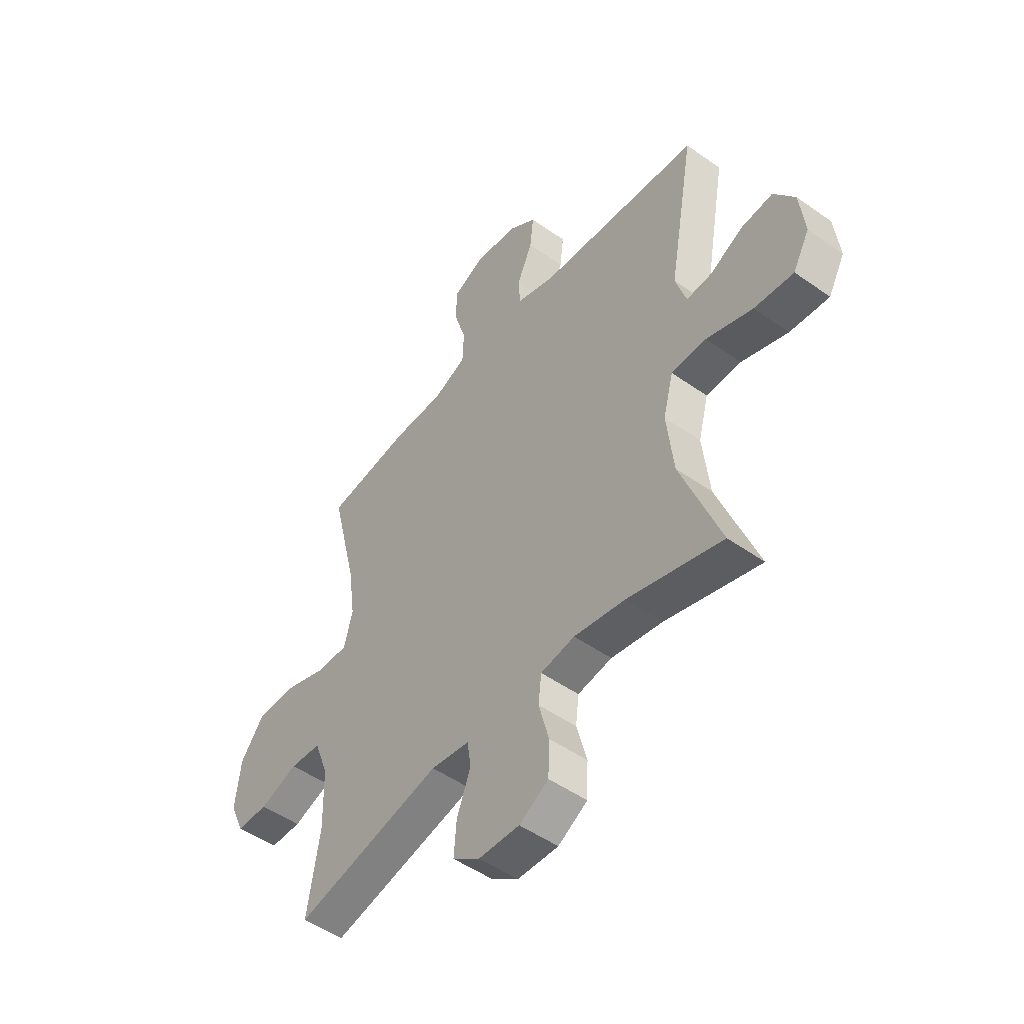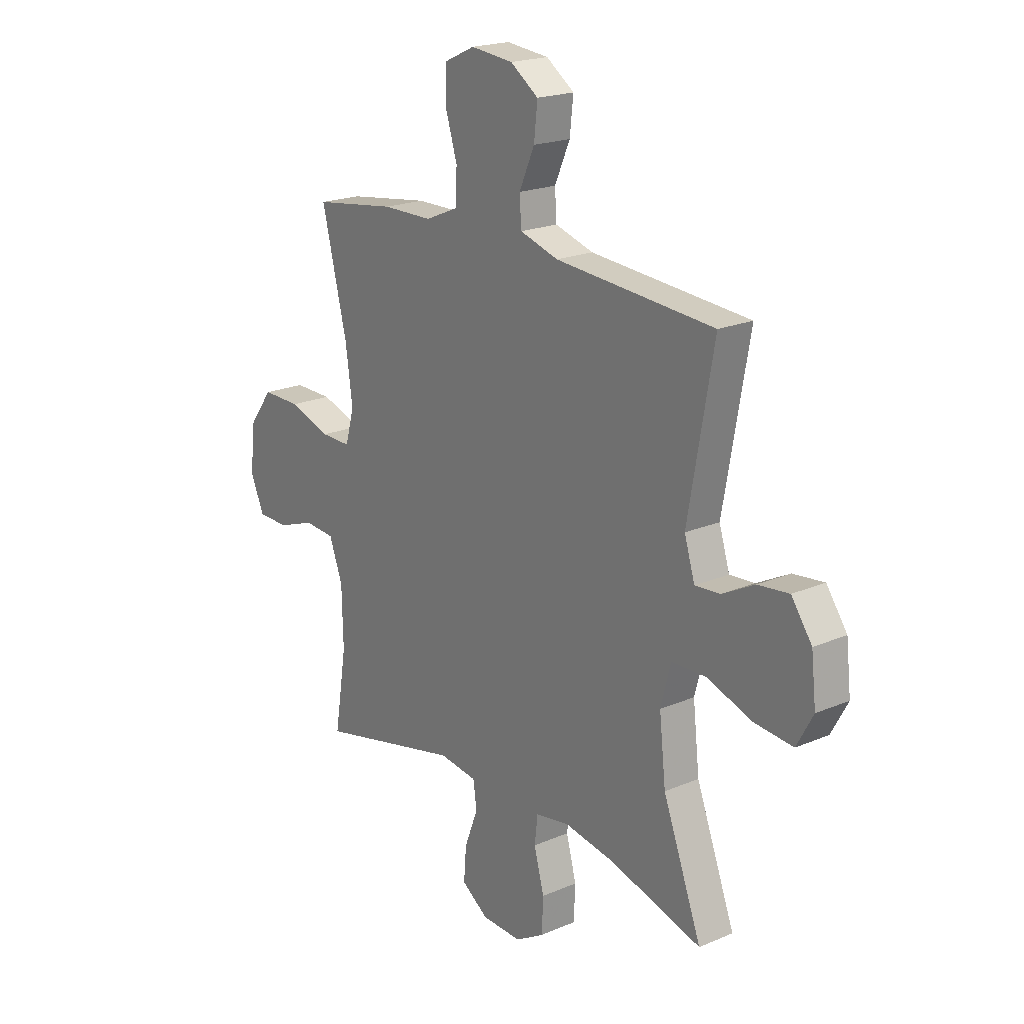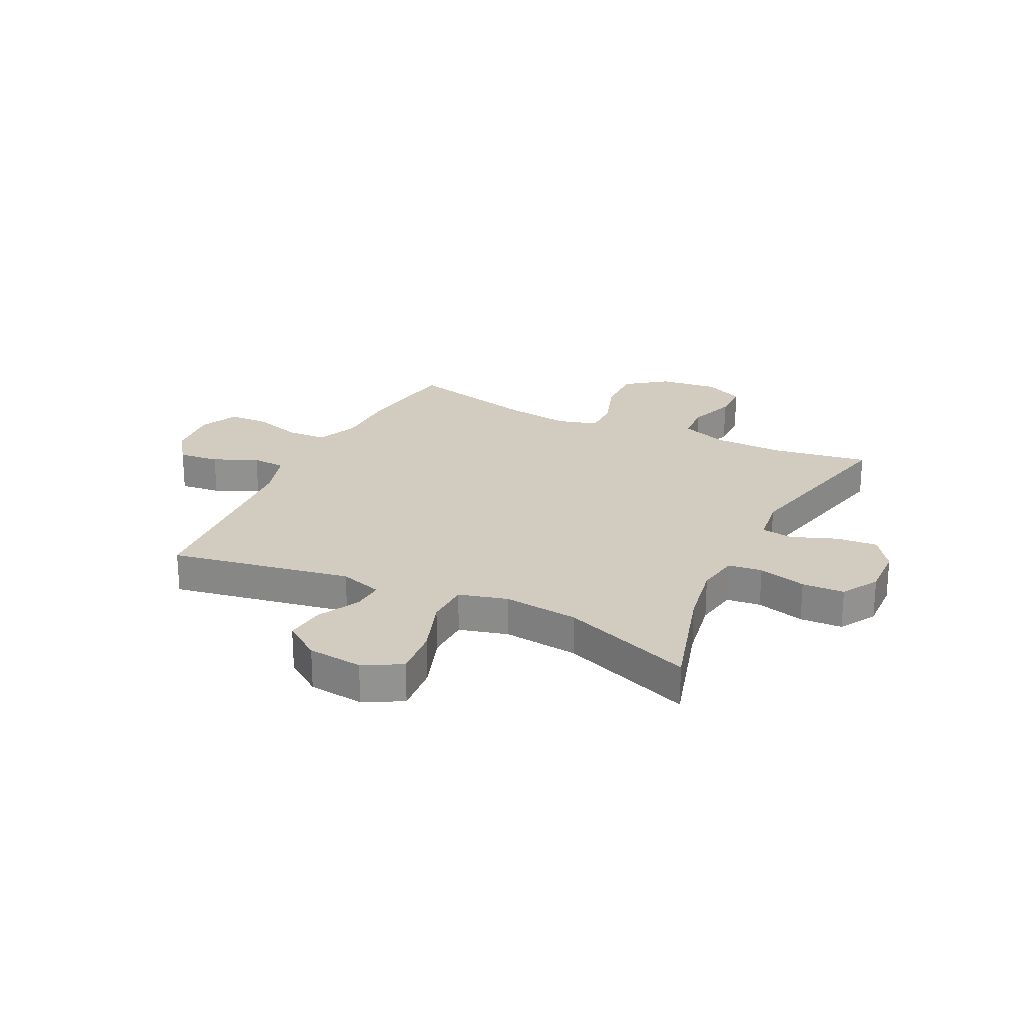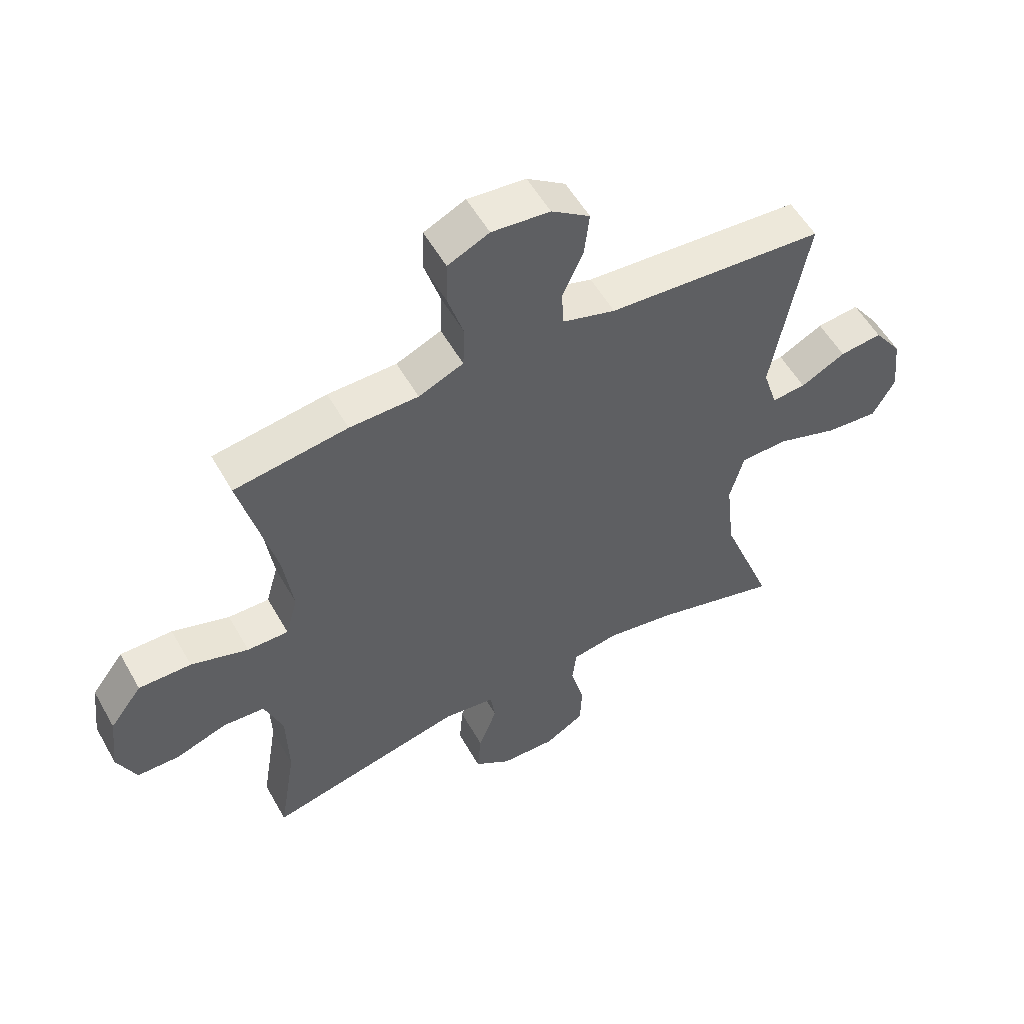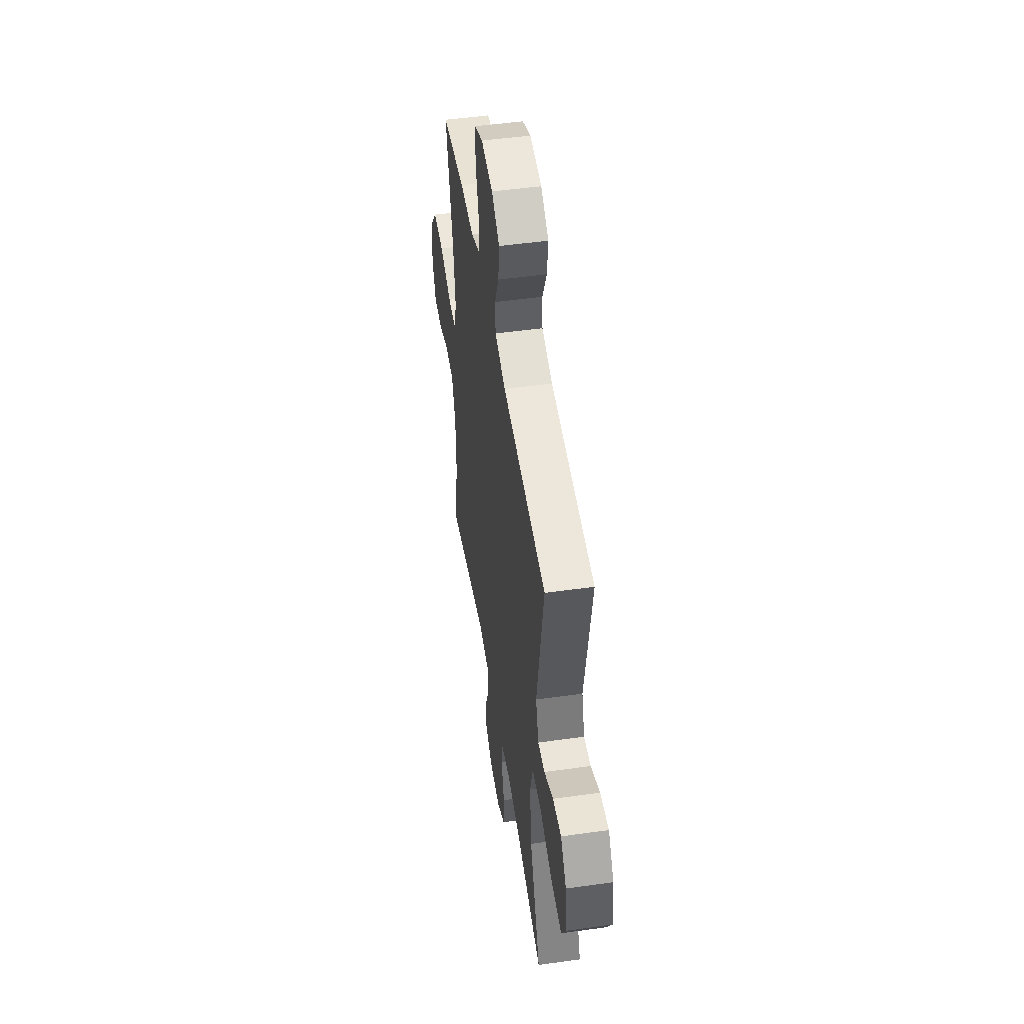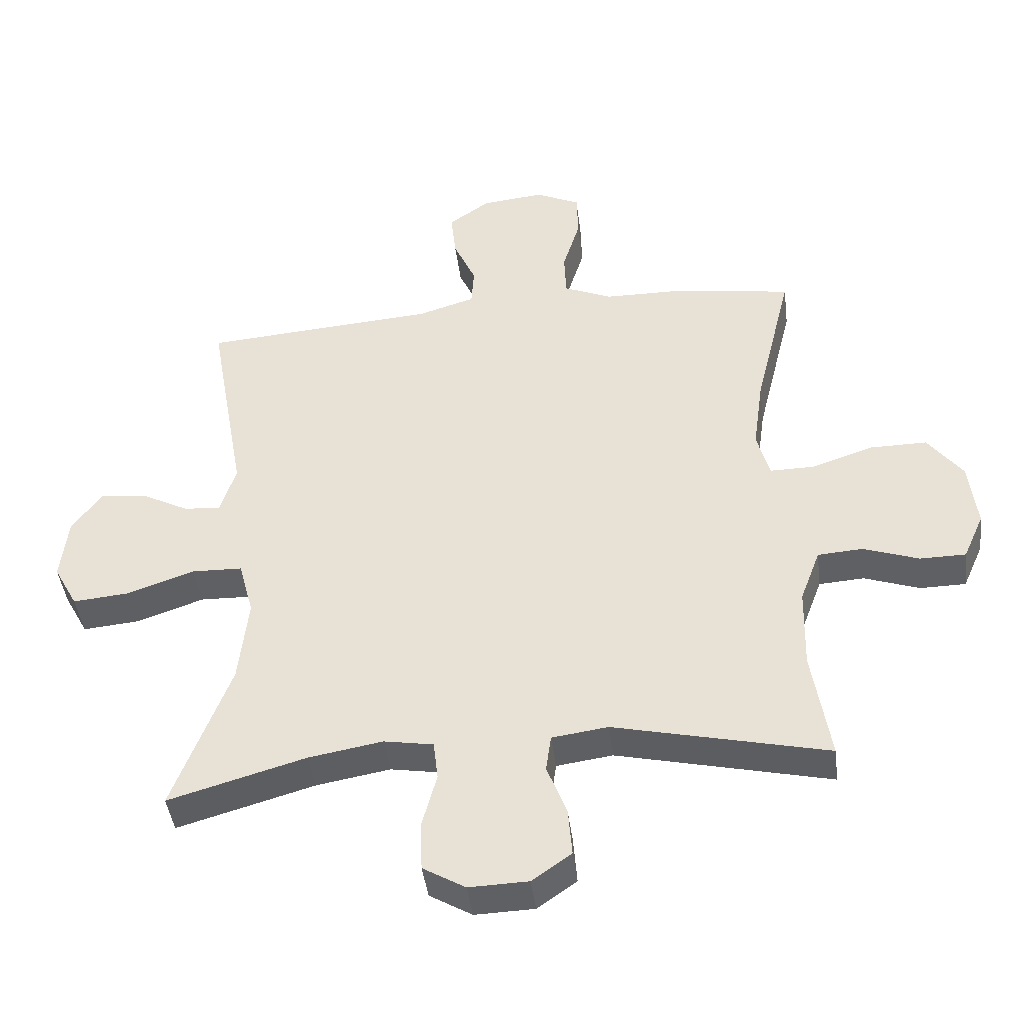
<metadata>
{"format":"obj","ext":"obj","renderer":"f3d","projection":"perspective","resolution":1024,"background":"white","views":[{"elev":-49.8,"azim":52.0,"up":"+Z"},{"elev":20.2,"azim":52.0,"up":"+Z"},{"elev":23.9,"azim":116.0,"up":"+Y"},{"elev":55.2,"azim":-29.2,"up":"+Z"},{"elev":49.5,"azim":81.2,"up":"+Z"},{"elev":-43.0,"azim":-173.0,"up":"+Z"}]}
</metadata>
<code>
v 0.5 0.07 -0.5
v 0.287 0.07 -0.439
v 0.172 0.07 -0.419
v 0.095 0.07 -0.432
v 0.088 0.07 -0.493
v 0.111 0.07 -0.579
v 0.108 0.07 -0.655
v 0.042 0.07 -0.694
v -0.05 0.07 -0.691
v -0.111 0.07 -0.648
v -0.105 0.07 -0.574
v -0.074 0.07 -0.493
v -0.082 0.07 -0.436
v -0.169 0.07 -0.424
v -0.5 0.07 -0.5
v -0.472 0.07 -0.326
v -0.475 0.07 -0.198
v -0.506 0.07 -0.115
v -0.576 0.07 -0.11
v -0.662 0.07 -0.14
v -0.733 0.07 -0.139
v -0.765 0.07 -0.067
v -0.753 0.07 0.037
v -0.699 0.07 0.109
v -0.611 0.07 0.108
v -0.515 0.07 0.076
v -0.446 0.07 0.075
v -0.426 0.07 0.148
v -0.442 0.07 0.264
v -0.5 0.07 0.5
v -0.31 0.07 0.527
v -0.195 0.07 0.528
v -0.12 0.07 0.56
v -0.117 0.07 0.631
v -0.144 0.07 0.718
v -0.142 0.07 0.791
v -0.073 0.07 0.823
v 0.024 0.07 0.813
v 0.088 0.07 0.768
v 0.08 0.07 0.695
v 0.045 0.07 0.616
v 0.049 0.07 0.555
v 0.137 0.07 0.528
v 0.5 0.07 0.5
v 0.442 0.07 0.174
v 0.466 0.07 0.097
v 0.523 0.07 0.101
v 0.598 0.07 0.14
v 0.669 0.07 0.148
v 0.716 0.07 0.082
v 0.727 0.07 -0.017
v 0.69 0.07 -0.085
v 0.602 0.07 -0.077
v 0.498 0.07 -0.041
v 0.419 0.07 -0.043
v 0.396 0.07 -0.13
v 0.411 0.07 -0.265
v 0.5 0 -0.5
v 0.287 0 -0.439
v 0.172 0 -0.419
v 0.095 0 -0.432
v 0.088 0 -0.493
v 0.111 0 -0.579
v 0.108 0 -0.655
v 0.042 0 -0.694
v -0.05 0 -0.691
v -0.111 0 -0.648
v -0.105 0 -0.574
v -0.074 0 -0.493
v -0.082 0 -0.436
v -0.169 0 -0.424
v -0.5 0 -0.5
v -0.472 0 -0.326
v -0.475 0 -0.198
v -0.506 0 -0.115
v -0.576 0 -0.11
v -0.662 0 -0.14
v -0.733 0 -0.139
v -0.765 0 -0.067
v -0.753 0 0.037
v -0.699 0 0.109
v -0.611 0 0.108
v -0.515 0 0.076
v -0.446 0 0.075
v -0.426 0 0.148
v -0.442 0 0.264
v -0.5 0 0.5
v -0.31 0 0.527
v -0.195 0 0.528
v -0.12 0 0.56
v -0.117 0 0.631
v -0.144 0 0.718
v -0.142 0 0.791
v -0.073 0 0.823
v 0.024 0 0.813
v 0.088 0 0.768
v 0.08 0 0.695
v 0.045 0 0.616
v 0.049 0 0.555
v 0.137 0 0.528
v 0.5 0 0.5
v 0.442 0 0.174
v 0.466 0 0.097
v 0.523 0 0.101
v 0.598 0 0.14
v 0.669 0 0.148
v 0.716 0 0.082
v 0.727 0 -0.017
v 0.69 0 -0.085
v 0.602 0 -0.077
v 0.498 0 -0.041
v 0.419 0 -0.043
v 0.396 0 -0.13
v 0.411 0 -0.265
f 52 53 54
f 51 52 54
f 50 51 54
f 49 50 54
f 48 49 54
f 47 48 54
f 46 47 54 55
f 45 46 55
f 43 44 45
f 45 55 56
f 43 45 56
f 42 43 56
f 39 40 41
f 38 39 41
f 37 38 41
f 36 37 41
f 35 36 41
f 34 35 41
f 33 34 41 42
f 42 56 57
f 33 42 57
f 32 33 57
f 57 1 2
f 32 57 2
f 31 32 2
f 30 31 2
f 29 30 2
f 24 25 26
f 23 24 26
f 22 23 26
f 21 22 26
f 20 21 26
f 19 20 26
f 18 19 26 27
f 17 18 27
f 16 17 27 28
f 14 15 16
f 13 14 16 28
f 10 11 12
f 9 10 12
f 8 9 12
f 7 8 12
f 6 7 12
f 5 6 12
f 4 5 12 13
f 13 28 29
f 4 13 29
f 3 4 29
f 2 3 29
f 111 110 109
f 111 109 108
f 111 108 107
f 111 107 106
f 111 106 105
f 111 105 104
f 112 111 104 103
f 112 103 102
f 102 101 100
f 113 112 102
f 113 102 100
f 113 100 99
f 98 97 96
f 98 96 95
f 98 95 94
f 98 94 93
f 98 93 92
f 98 92 91
f 99 98 91 90
f 114 113 99
f 114 99 90
f 114 90 89
f 59 58 114
f 59 114 89
f 59 89 88
f 59 88 87
f 59 87 86
f 83 82 81
f 83 81 80
f 83 80 79
f 83 79 78
f 83 78 77
f 83 77 76
f 84 83 76 75
f 84 75 74
f 85 84 74 73
f 73 72 71
f 85 73 71 70
f 69 68 67
f 69 67 66
f 69 66 65
f 69 65 64
f 69 64 63
f 69 63 62
f 70 69 62 61
f 86 85 70
f 86 70 61
f 86 61 60
f 86 60 59
f 1 58 59 2
f 2 59 60 3
f 3 60 61 4
f 4 61 62 5
f 5 62 63 6
f 6 63 64 7
f 7 64 65 8
f 8 65 66 9
f 9 66 67 10
f 10 67 68 11
f 11 68 69 12
f 12 69 70 13
f 13 70 71 14
f 14 71 72 15
f 15 72 73 16
f 16 73 74 17
f 17 74 75 18
f 18 75 76 19
f 19 76 77 20
f 20 77 78 21
f 21 78 79 22
f 22 79 80 23
f 23 80 81 24
f 24 81 82 25
f 25 82 83 26
f 26 83 84 27
f 27 84 85 28
f 28 85 86 29
f 29 86 87 30
f 30 87 88 31
f 31 88 89 32
f 32 89 90 33
f 33 90 91 34
f 34 91 92 35
f 35 92 93 36
f 36 93 94 37
f 37 94 95 38
f 38 95 96 39
f 39 96 97 40
f 40 97 98 41
f 41 98 99 42
f 42 99 100 43
f 43 100 101 44
f 44 101 102 45
f 45 102 103 46
f 46 103 104 47
f 47 104 105 48
f 48 105 106 49
f 49 106 107 50
f 50 107 108 51
f 51 108 109 52
f 52 109 110 53
f 53 110 111 54
f 54 111 112 55
f 55 112 113 56
f 56 113 114 57
f 57 114 58 1

</code>
